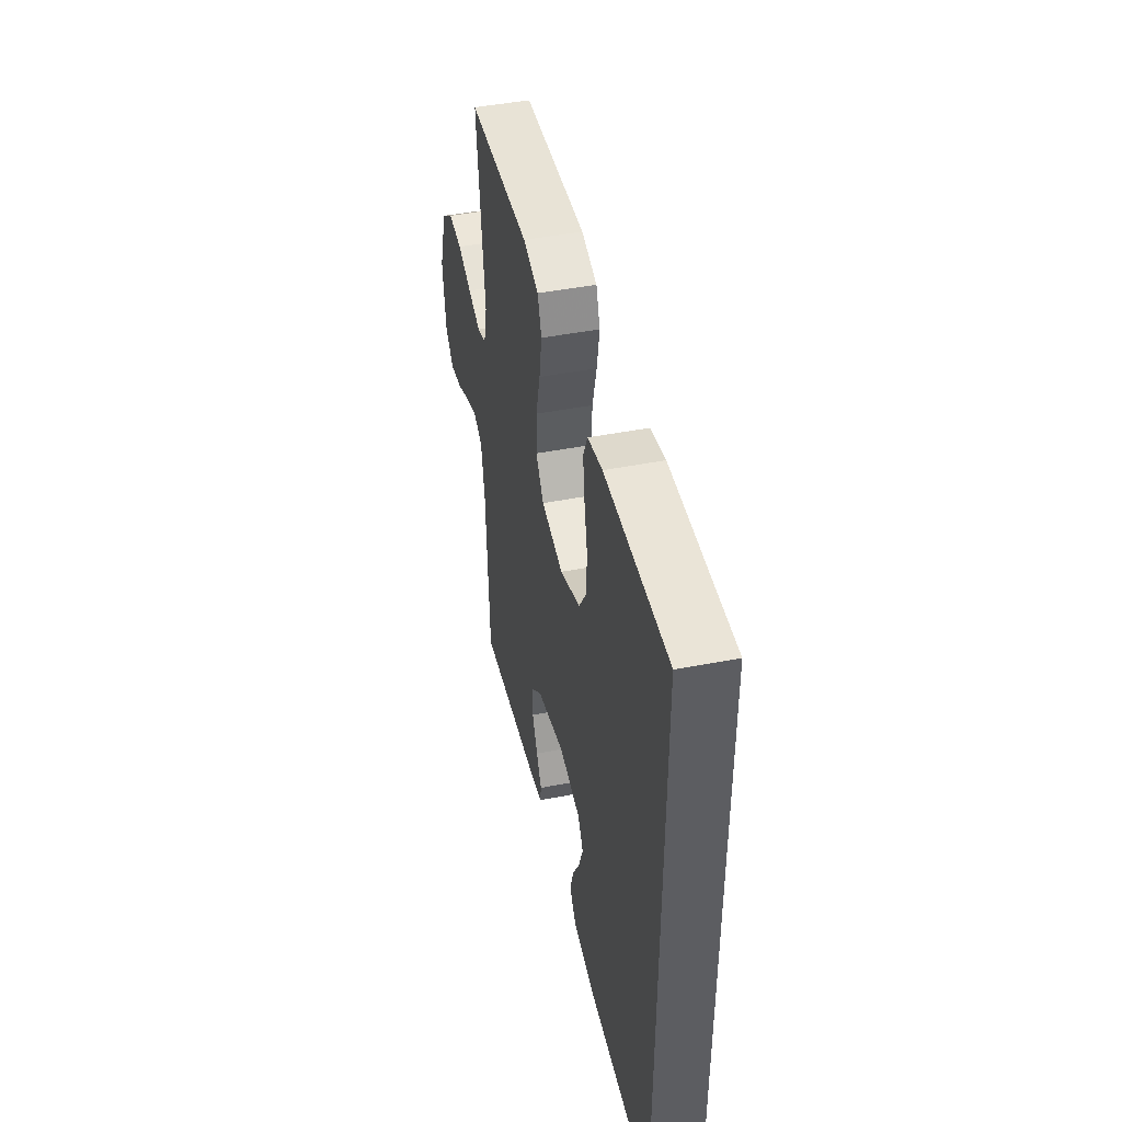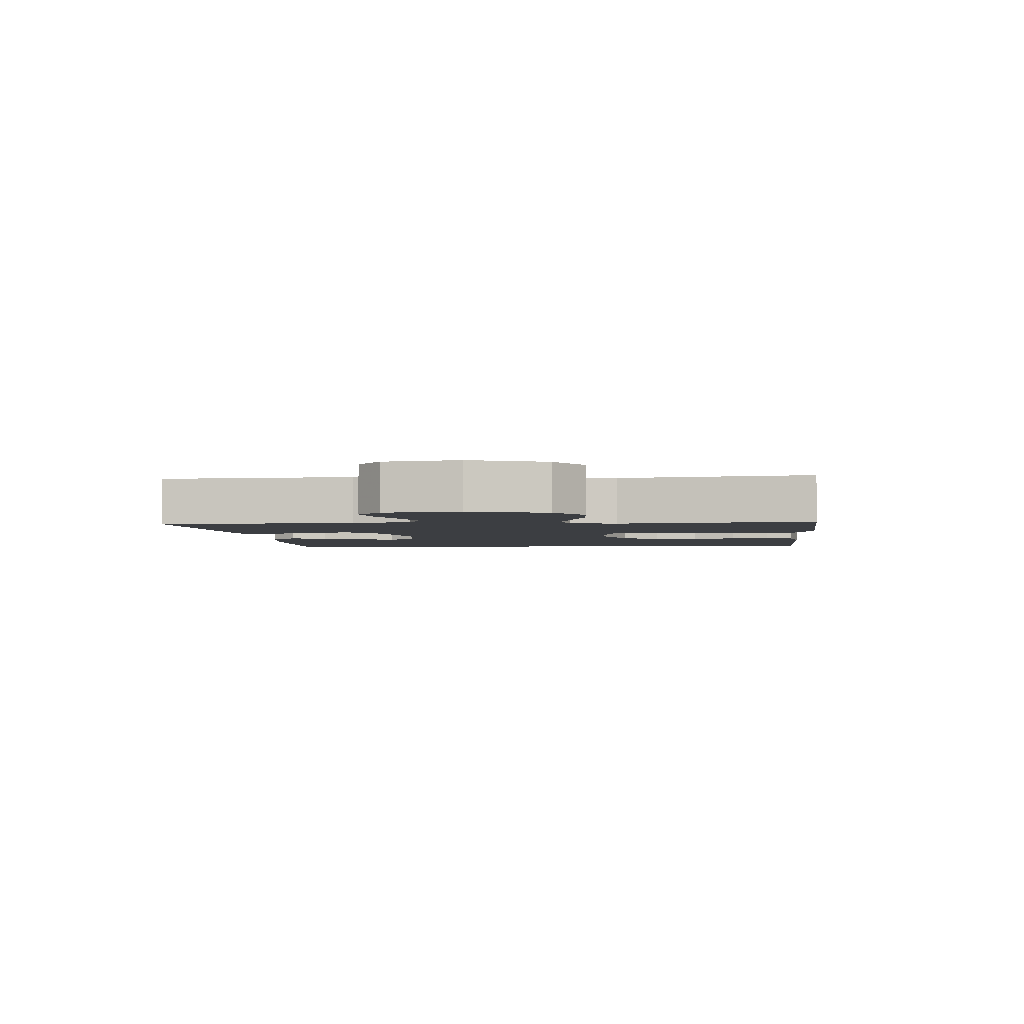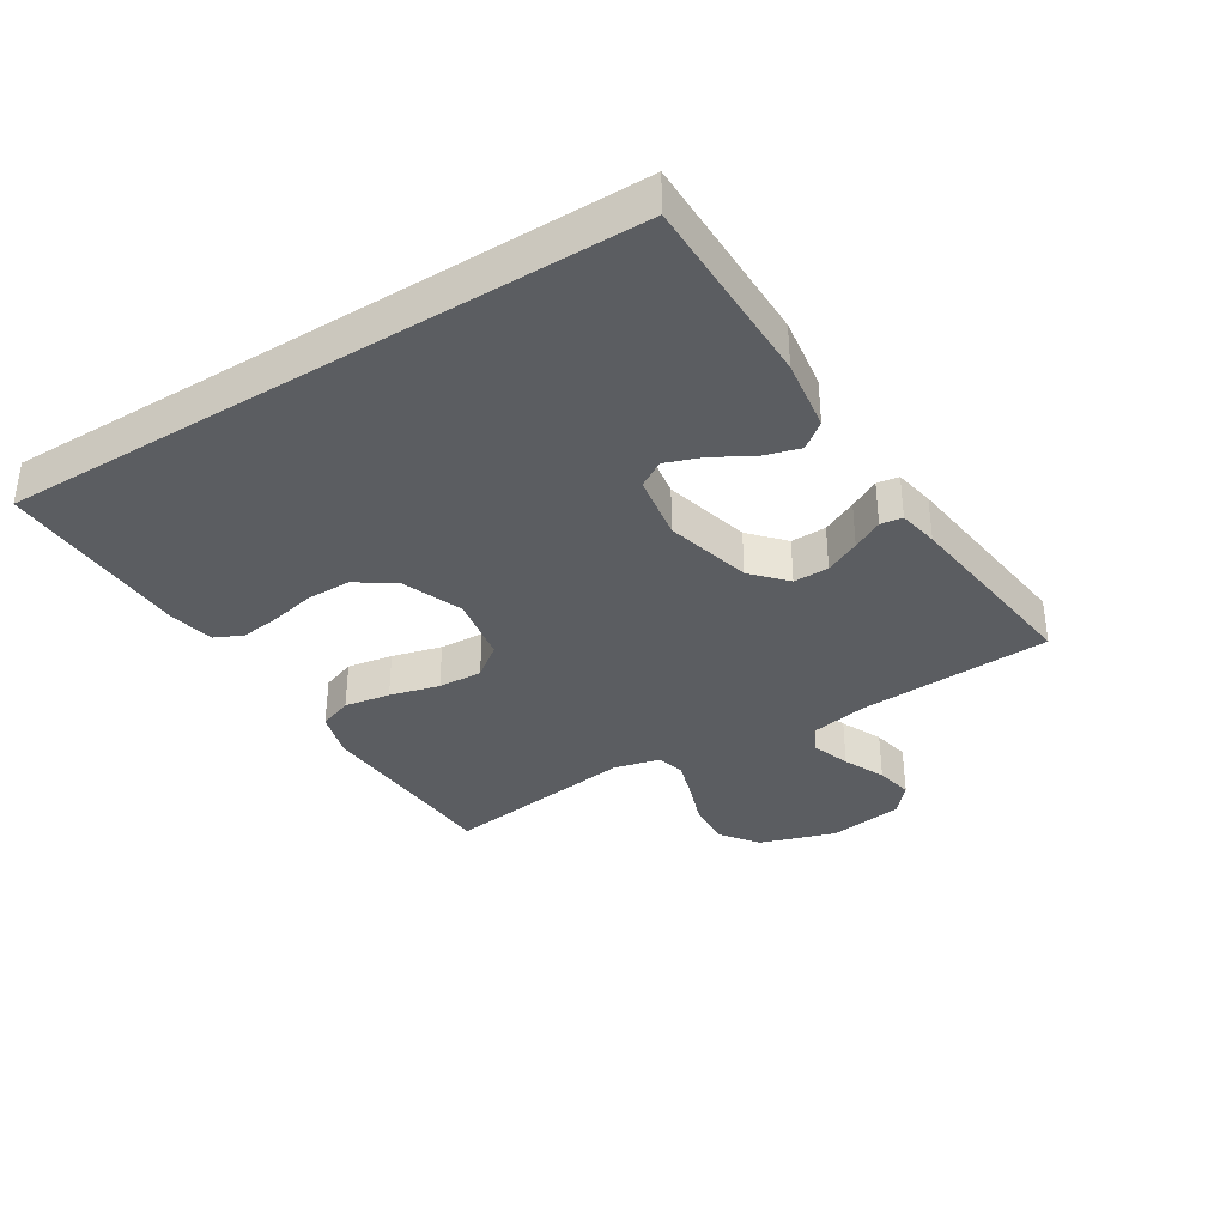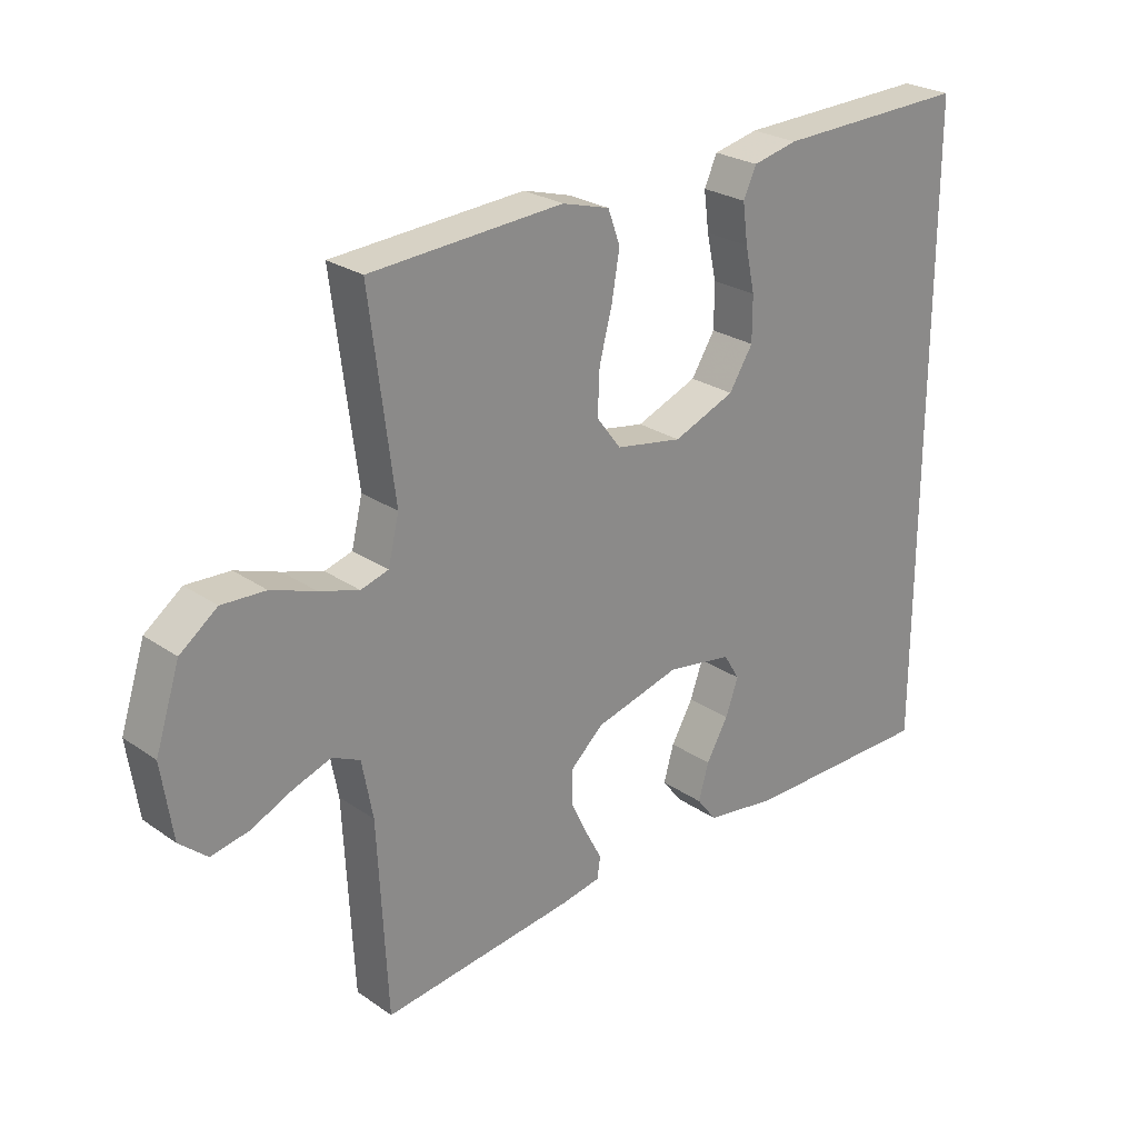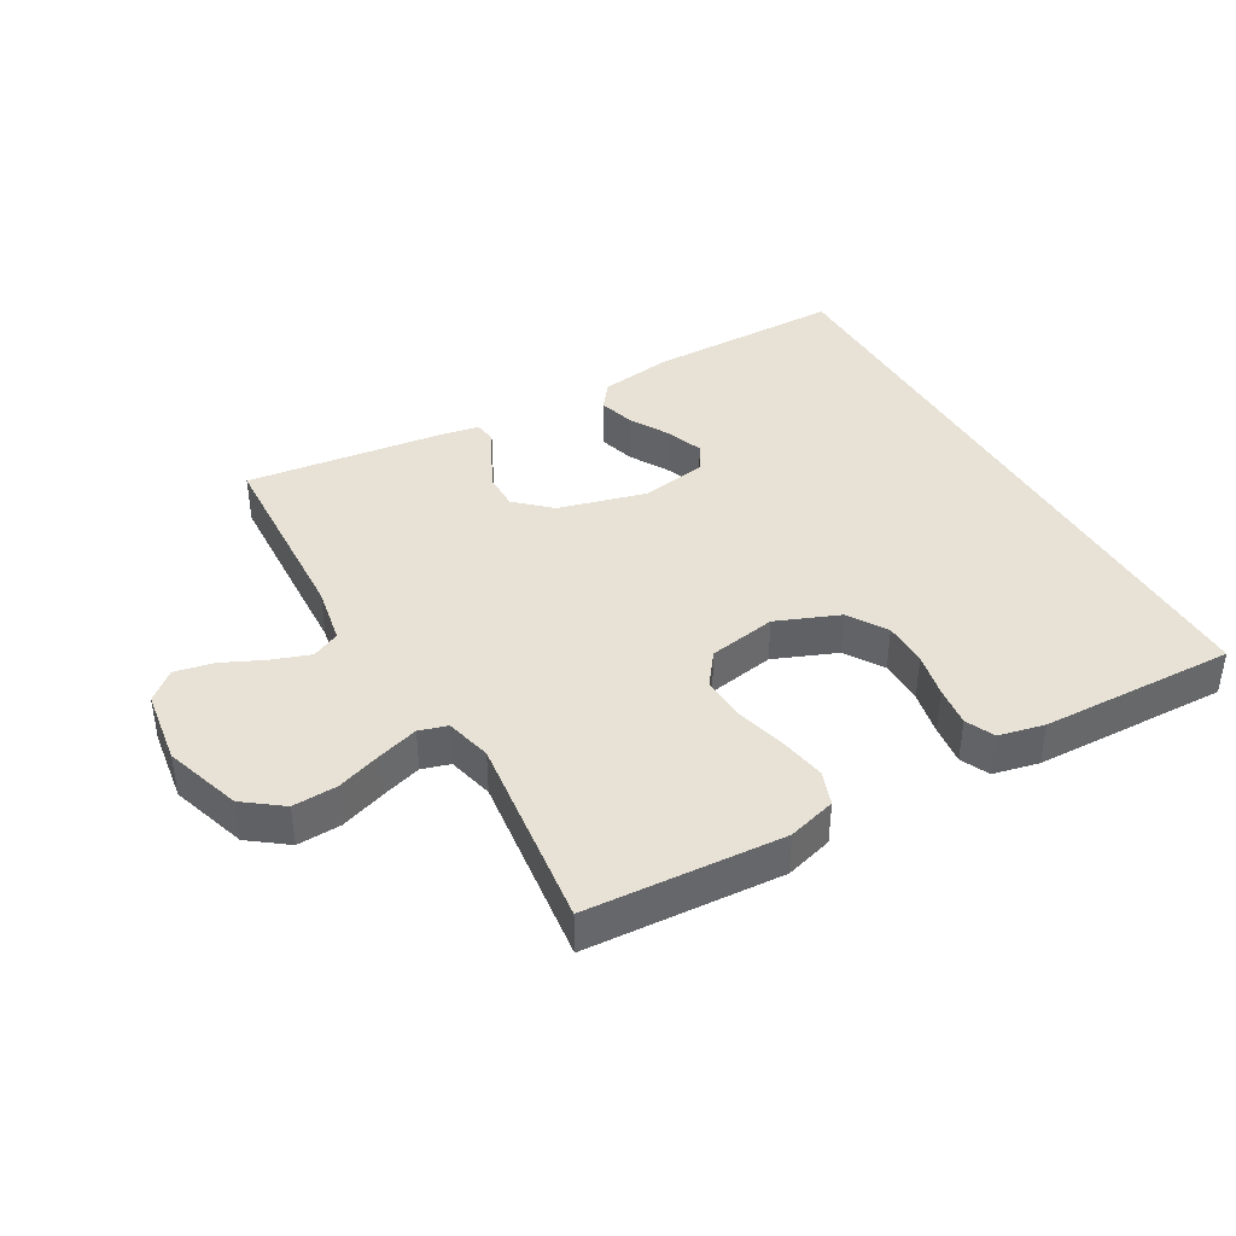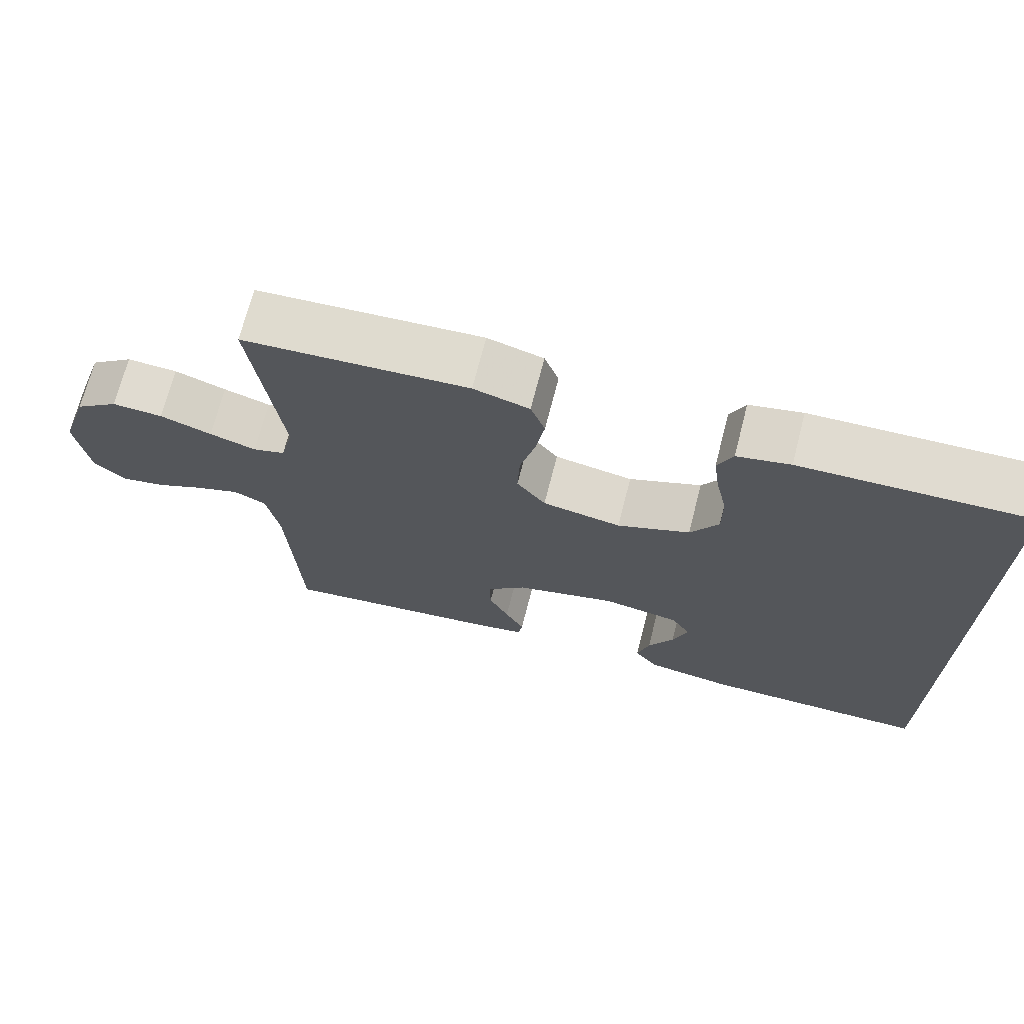
<metadata>
{"format":"obj","ext":"obj","renderer":"f3d","projection":"perspective","resolution":1024,"background":"white","views":[{"elev":45.7,"azim":77.4,"up":"+Z"},{"elev":-3.1,"azim":-85.5,"up":"+Y"},{"elev":-36.1,"azim":121.7,"up":"+Y"},{"elev":25.5,"azim":-42.3,"up":"+Z"},{"elev":40.3,"azim":-30.0,"up":"+Y"},{"elev":70.0,"azim":14.4,"up":"+Z"}]}
</metadata>
<code>
v 0.5 0.07 0.529
v 0.5 0.07 -0.457
v 0.2 0.07 -0.46
v 0.088 0.07 -0.444
v 0.057 0.07 -0.404
v 0.073 0.07 -0.348
v 0.107 0.07 -0.288
v 0.127 0.07 -0.232
v 0.102 0.07 -0.191
v 0 0.07 -0.175
v -0.133 0.07 -0.211
v -0.185 0.07 -0.259
v -0.184 0.07 -0.314
v -0.158 0.07 -0.368
v -0.133 0.07 -0.415
v -0.138 0.07 -0.449
v -0.2 0.07 -0.461
v -0.5 0.07 -0.5
v -0.515 0.07 -0.2
v -0.532 0.07 -0.11
v -0.575 0.07 -0.09
v -0.634 0.07 -0.111
v -0.698 0.07 -0.141
v -0.757 0.07 -0.153
v -0.8 0.07 -0.116
v -0.817 0.07 0
v -0.779 0.07 0.118
v -0.721 0.07 0.162
v -0.653 0.07 0.159
v -0.584 0.07 0.135
v -0.522 0.07 0.116
v -0.479 0.07 0.129
v -0.462 0.07 0.2
v -0.5 0.07 0.5
v -0.2 0.07 0.52
v -0.126 0.07 0.499
v -0.107 0.07 0.447
v -0.119 0.07 0.376
v -0.139 0.07 0.299
v -0.142 0.07 0.23
v -0.104 0.07 0.18
v 0 0.07 0.162
v 0.096 0.07 0.201
v 0.133 0.07 0.26
v 0.133 0.07 0.329
v 0.118 0.07 0.398
v 0.11 0.07 0.459
v 0.13 0.07 0.503
v 0.2 0.07 0.519
v 0.5 0 0.529
v 0.5 0 -0.457
v 0.2 0 -0.46
v 0.088 0 -0.444
v 0.057 0 -0.404
v 0.073 0 -0.348
v 0.107 0 -0.288
v 0.127 0 -0.232
v 0.102 0 -0.191
v 0 0 -0.175
v -0.133 0 -0.211
v -0.185 0 -0.259
v -0.184 0 -0.314
v -0.158 0 -0.368
v -0.133 0 -0.415
v -0.138 0 -0.449
v -0.2 0 -0.461
v -0.5 0 -0.5
v -0.515 0 -0.2
v -0.532 0 -0.11
v -0.575 0 -0.09
v -0.634 0 -0.111
v -0.698 0 -0.141
v -0.757 0 -0.153
v -0.8 0 -0.116
v -0.817 0 0
v -0.779 0 0.118
v -0.721 0 0.162
v -0.653 0 0.159
v -0.584 0 0.135
v -0.522 0 0.116
v -0.479 0 0.129
v -0.462 0 0.2
v -0.5 0 0.5
v -0.2 0 0.52
v -0.126 0 0.499
v -0.107 0 0.447
v -0.119 0 0.376
v -0.139 0 0.299
v -0.142 0 0.23
v -0.104 0 0.18
v 0 0 0.162
v 0.096 0 0.201
v 0.133 0 0.26
v 0.133 0 0.329
v 0.118 0 0.398
v 0.11 0 0.459
v 0.13 0 0.503
v 0.2 0 0.519
f 45 46 47 48
f 45 48 49 1
f 36 37 38 39
f 34 35 36 39
f 33 34 39 40
f 32 33 40 41
f 27 28 29 30
f 27 30 31
f 26 27 31
f 22 23 24 25
f 21 22 25 26
f 16 17 18 19
f 14 15 16 19
f 13 14 19 20
f 12 13 20
f 11 12 20 21
f 4 5 6 7
f 4 7 8
f 3 4 8
f 2 3 8
f 44 45 1 2
f 43 44 2 8
f 42 43 8 9
f 41 42 9 10
f 26 31 32 41
f 21 26 41
f 10 11 21 41
f 97 96 95 94
f 50 98 97 94
f 88 87 86 85
f 88 85 84 83
f 89 88 83 82
f 90 89 82 81
f 79 78 77 76
f 80 79 76
f 80 76 75
f 74 73 72 71
f 75 74 71 70
f 68 67 66 65
f 68 65 64 63
f 69 68 63 62
f 69 62 61
f 70 69 61 60
f 56 55 54 53
f 57 56 53
f 57 53 52
f 57 52 51
f 51 50 94 93
f 57 51 93 92
f 58 57 92 91
f 59 58 91 90
f 90 81 80 75
f 90 75 70
f 90 70 60 59
f 1 50 51 2
f 2 51 52 3
f 3 52 53 4
f 4 53 54 5
f 5 54 55 6
f 6 55 56 7
f 7 56 57 8
f 8 57 58 9
f 9 58 59 10
f 10 59 60 11
f 11 60 61 12
f 12 61 62 13
f 13 62 63 14
f 14 63 64 15
f 15 64 65 16
f 16 65 66 17
f 17 66 67 18
f 18 67 68 19
f 19 68 69 20
f 20 69 70 21
f 21 70 71 22
f 22 71 72 23
f 23 72 73 24
f 24 73 74 25
f 25 74 75 26
f 26 75 76 27
f 27 76 77 28
f 28 77 78 29
f 29 78 79 30
f 30 79 80 31
f 31 80 81 32
f 32 81 82 33
f 33 82 83 34
f 34 83 84 35
f 35 84 85 36
f 36 85 86 37
f 37 86 87 38
f 38 87 88 39
f 39 88 89 40
f 40 89 90 41
f 41 90 91 42
f 42 91 92 43
f 43 92 93 44
f 44 93 94 45
f 45 94 95 46
f 46 95 96 47
f 47 96 97 48
f 48 97 98 49
f 49 98 50 1

</code>
